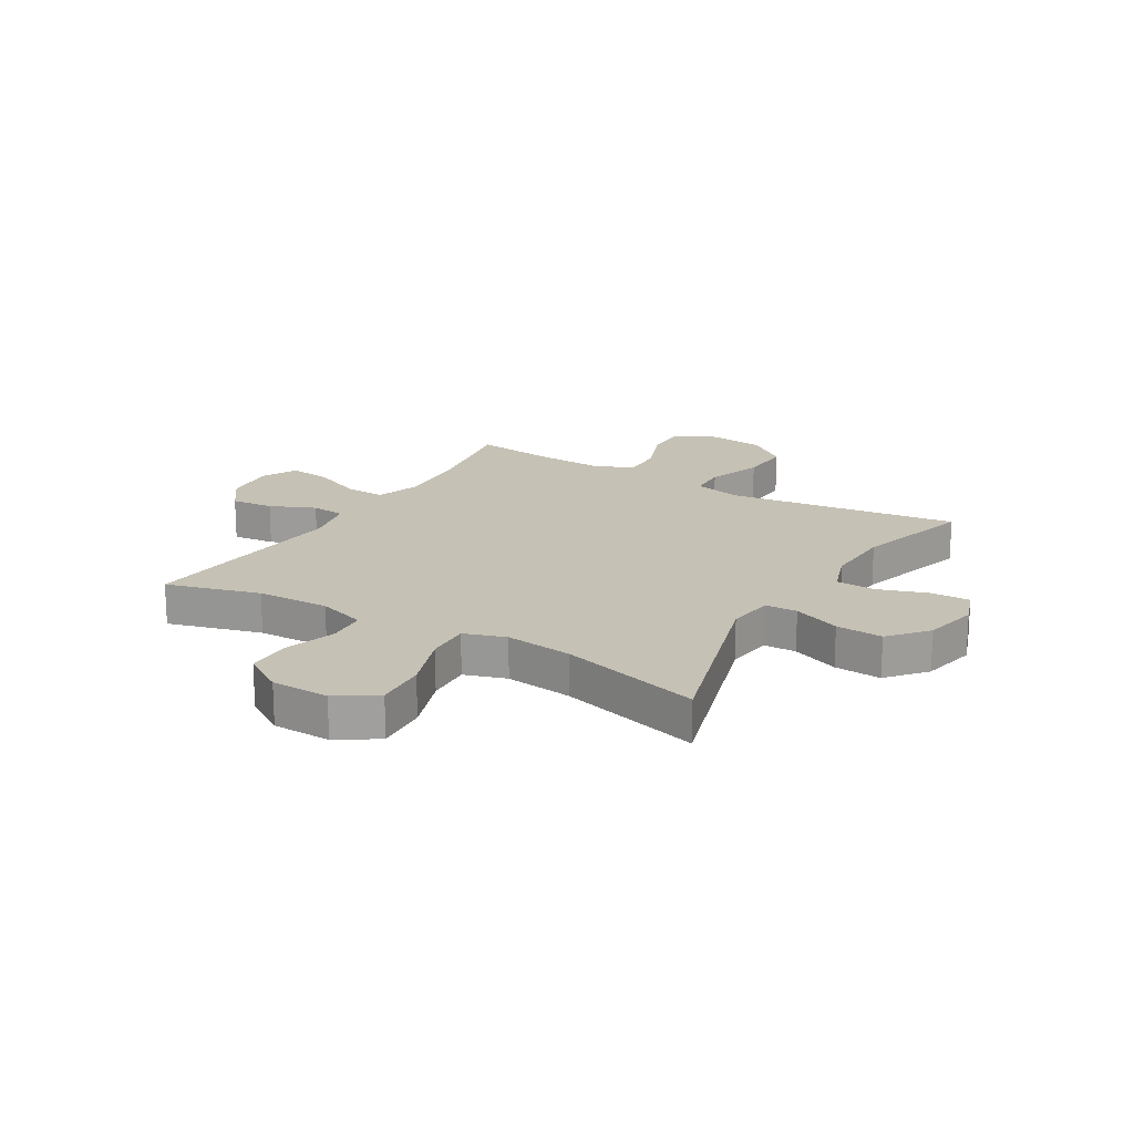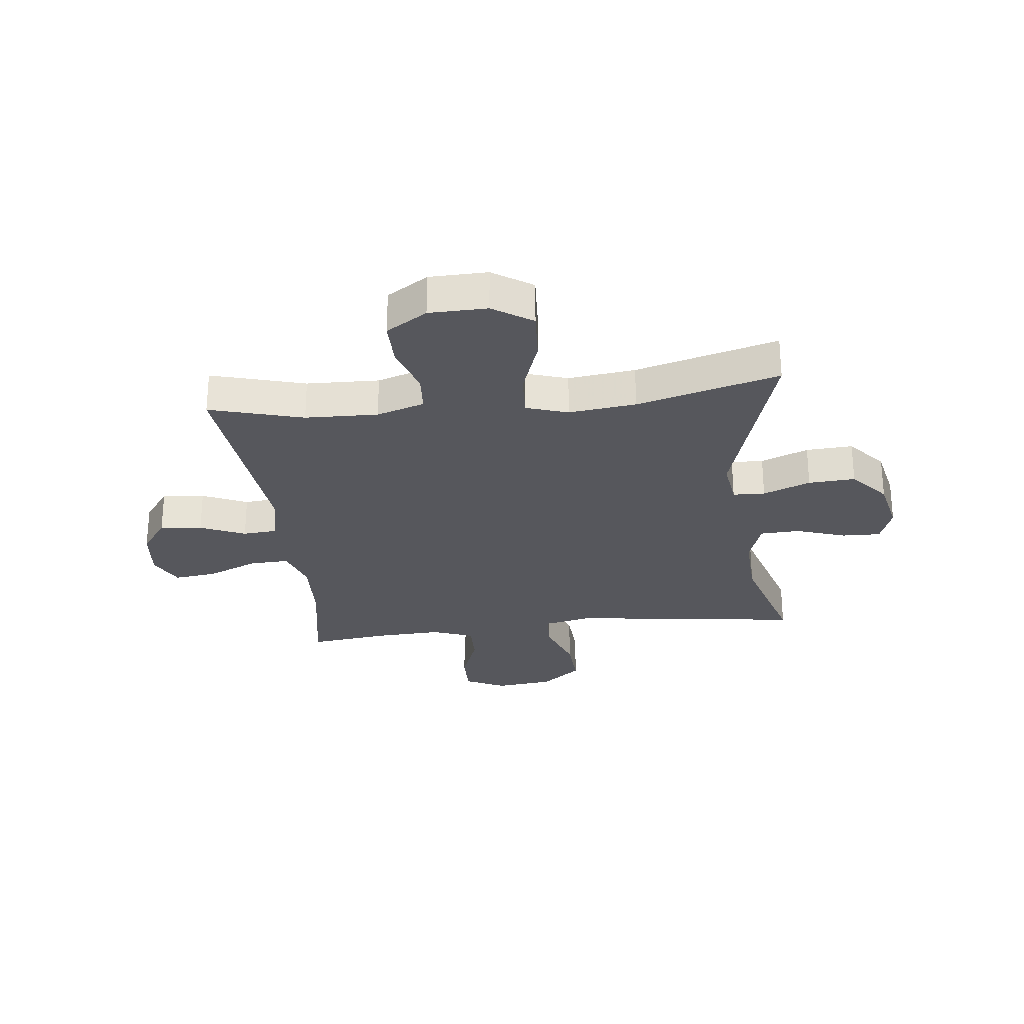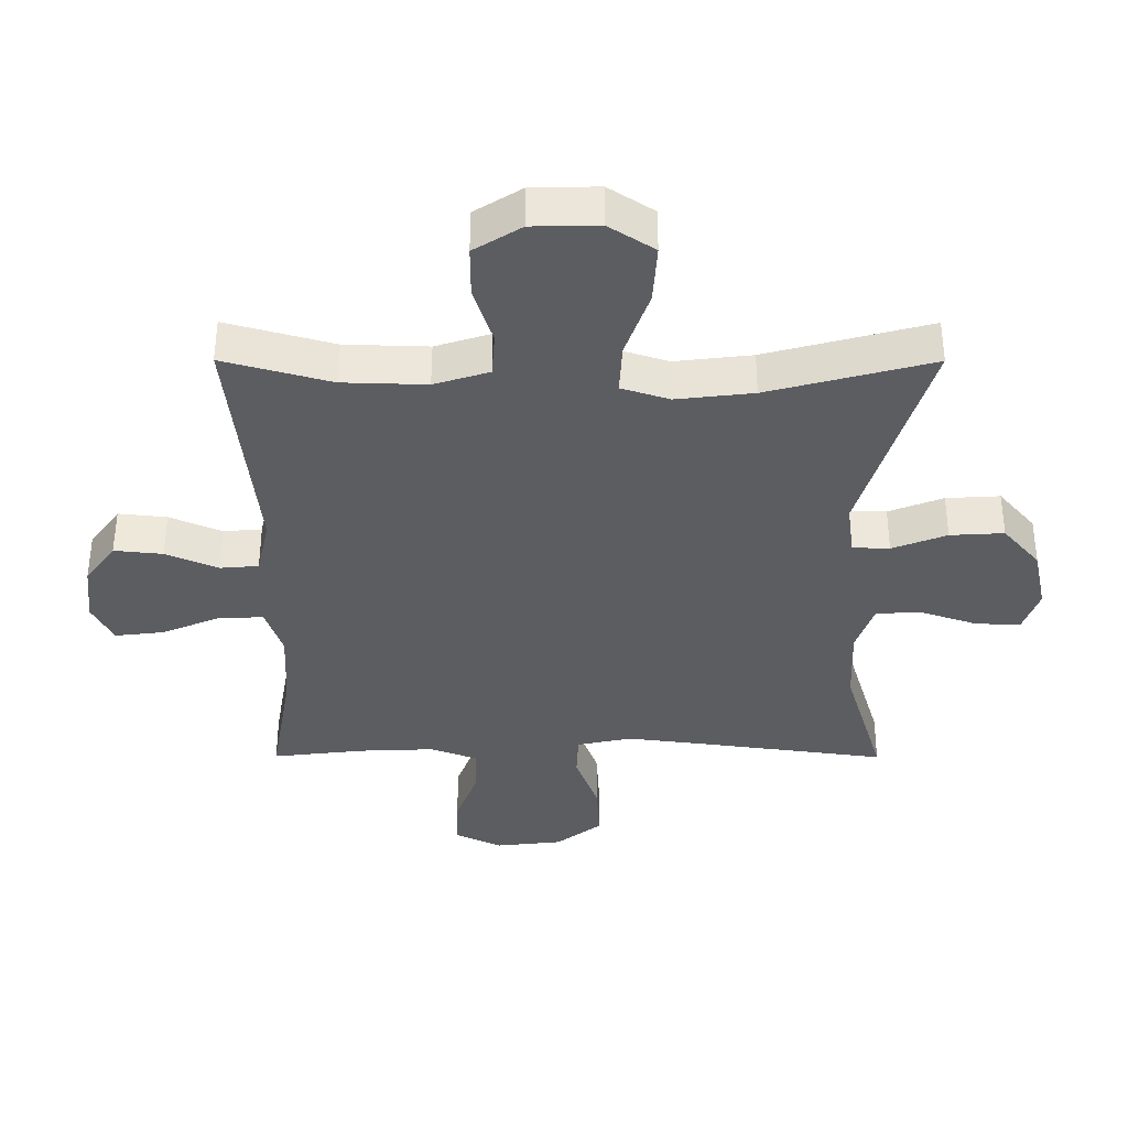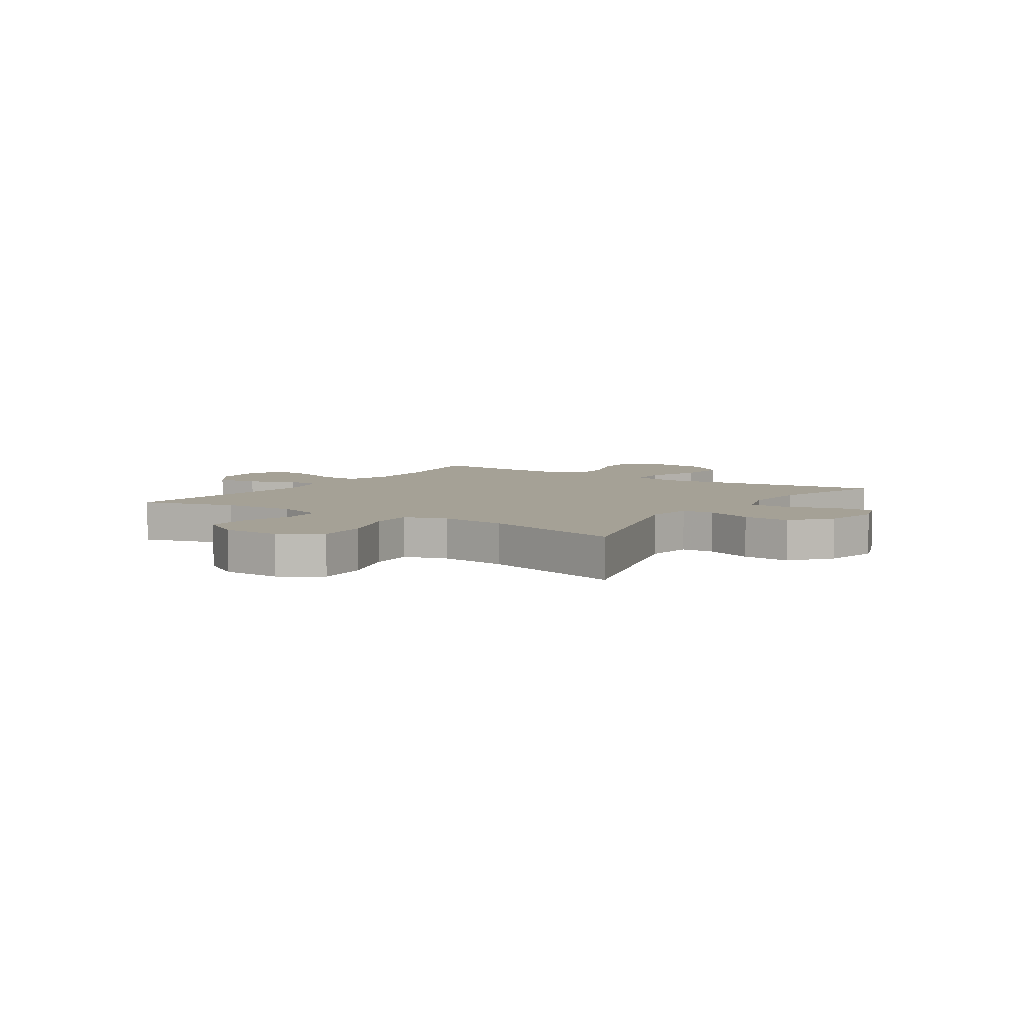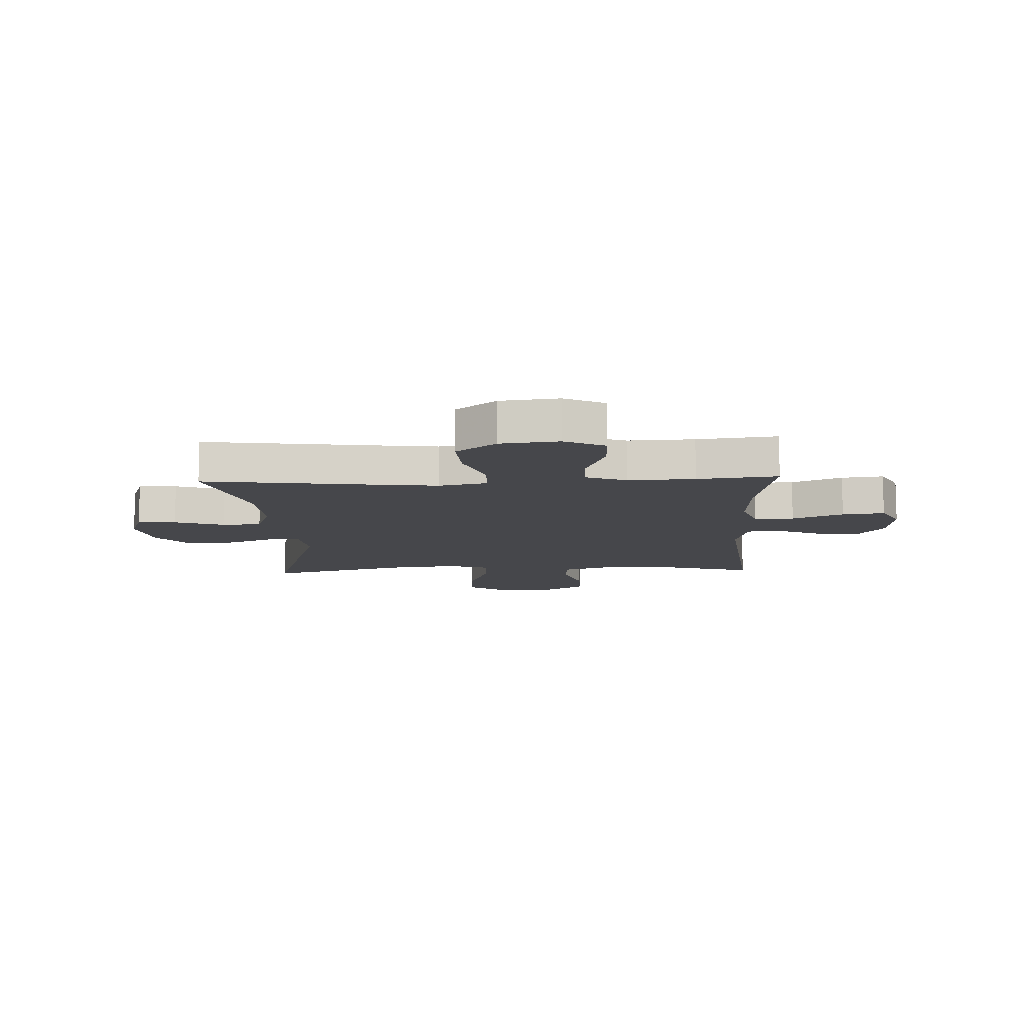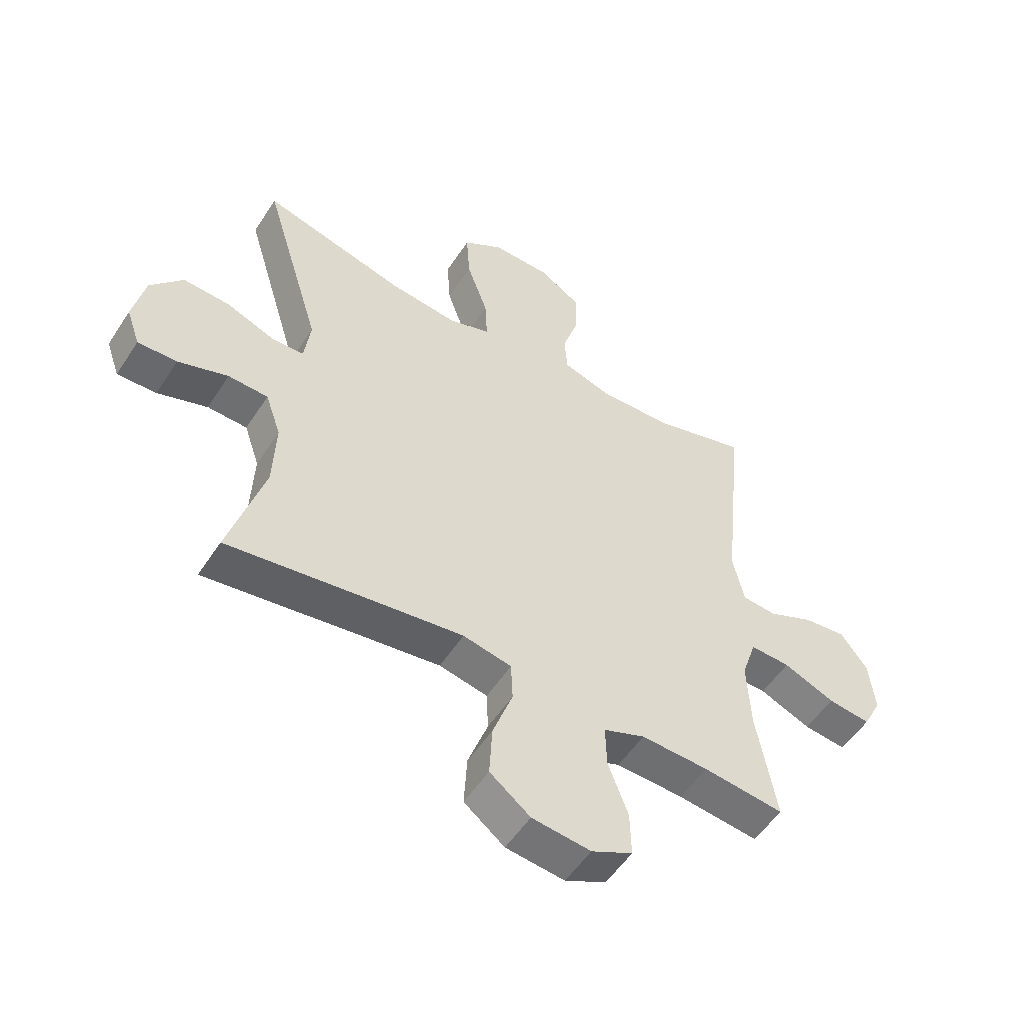
<metadata>
{"format":"obj","ext":"obj","renderer":"f3d","projection":"perspective","resolution":1024,"background":"white","views":[{"elev":18.8,"azim":30.9,"up":"+Y"},{"elev":-27.6,"azim":6.6,"up":"+Y"},{"elev":53.2,"azim":0.1,"up":"+Z"},{"elev":6.0,"azim":33.7,"up":"+Y"},{"elev":-10.8,"azim":-177.5,"up":"+Y"},{"elev":-53.4,"azim":147.7,"up":"+Z"}]}
</metadata>
<code>
v -0.5 0.07 -0.5
v -0.466 0.07 -0.305
v -0.46 0.07 -0.181
v -0.486 0.07 -0.103
v -0.556 0.07 -0.106
v -0.646 0.07 -0.144
v -0.721 0.07 -0.153
v -0.753 0.07 -0.09
v -0.743 0.07 0.003
v -0.696 0.07 0.067
v -0.621 0.07 0.059
v -0.541 0.07 0.024
v -0.481 0.07 0.029
v -0.461 0.07 0.119
v -0.5 0.07 0.5
v -0.334 0.07 0.453
v -0.205 0.07 0.449
v -0.12 0.07 0.476
v -0.115 0.07 0.545
v -0.144 0.07 0.635
v -0.144 0.07 0.716
v -0.071 0.07 0.762
v 0.032 0.07 0.764
v 0.102 0.07 0.718
v 0.096 0.07 0.626
v 0.059 0.07 0.521
v 0.055 0.07 0.442
v 0.129 0.07 0.418
v 0.248 0.07 0.432
v 0.5 0.07 0.5
v 0.398 0.07 0.16
v 0.409 0.07 0.077
v 0.466 0.07 0.075
v 0.55 0.07 0.108
v 0.633 0.07 0.113
v 0.69 0.07 0.046
v 0.711 0.07 -0.052
v 0.687 0.07 -0.12
v 0.618 0.07 -0.118
v 0.53 0.07 -0.088
v 0.46 0.07 -0.091
v 0.433 0.07 -0.17
v 0.438 0.07 -0.293
v 0.5 0.07 -0.5
v 0.221 0.07 -0.462
v 0.088 0.07 -0.445
v 0.003 0.07 -0.463
v 0 0.07 -0.532
v 0.035 0.07 -0.629
v 0.04 0.07 -0.72
v -0.031 0.07 -0.775
v -0.134 0.07 -0.787
v -0.206 0.07 -0.752
v -0.204 0.07 -0.673
v -0.169 0.07 -0.58
v -0.167 0.07 -0.506
v -0.24 0.07 -0.478
v -0.358 0.07 -0.483
v -0.5 0 -0.5
v -0.466 0 -0.305
v -0.46 0 -0.181
v -0.486 0 -0.103
v -0.556 0 -0.106
v -0.646 0 -0.144
v -0.721 0 -0.153
v -0.753 0 -0.09
v -0.743 0 0.003
v -0.696 0 0.067
v -0.621 0 0.059
v -0.541 0 0.024
v -0.481 0 0.029
v -0.461 0 0.119
v -0.5 0 0.5
v -0.334 0 0.453
v -0.205 0 0.449
v -0.12 0 0.476
v -0.115 0 0.545
v -0.144 0 0.635
v -0.144 0 0.716
v -0.071 0 0.762
v 0.032 0 0.764
v 0.102 0 0.718
v 0.096 0 0.626
v 0.059 0 0.521
v 0.055 0 0.442
v 0.129 0 0.418
v 0.248 0 0.432
v 0.5 0 0.5
v 0.398 0 0.16
v 0.409 0 0.077
v 0.466 0 0.075
v 0.55 0 0.108
v 0.633 0 0.113
v 0.69 0 0.046
v 0.711 0 -0.052
v 0.687 0 -0.12
v 0.618 0 -0.118
v 0.53 0 -0.088
v 0.46 0 -0.091
v 0.433 0 -0.17
v 0.438 0 -0.293
v 0.5 0 -0.5
v 0.221 0 -0.462
v 0.088 0 -0.445
v 0.003 0 -0.463
v 0 0 -0.532
v 0.035 0 -0.629
v 0.04 0 -0.72
v -0.031 0 -0.775
v -0.134 0 -0.787
v -0.206 0 -0.752
v -0.204 0 -0.673
v -0.169 0 -0.58
v -0.167 0 -0.506
v -0.24 0 -0.478
v -0.358 0 -0.483
f 52 53 54 55
f 52 55 56
f 51 52 56
f 48 49 50 51
f 47 48 51 56
f 43 44 45
f 42 43 45 46
f 41 42 46 47
f 37 38 39 40
f 37 40 41
f 36 37 41
f 33 34 35 36
f 32 33 36 41
f 29 30 31
f 28 29 31 32
f 27 28 32 41
f 23 24 25 26
f 23 26 27
f 22 23 27
f 19 20 21 22
f 18 19 22 27
f 17 18 27 41
f 14 15 16
f 13 14 16 17
f 9 10 11 12
f 9 12 13
f 8 9 13
f 5 6 7 8
f 4 5 8 13
f 3 4 13 17
f 58 1 2
f 57 58 2 3
f 41 47 56 57
f 3 17 41 57
f 113 112 111 110
f 114 113 110
f 114 110 109
f 109 108 107 106
f 114 109 106 105
f 103 102 101
f 104 103 101 100
f 105 104 100 99
f 98 97 96 95
f 99 98 95
f 99 95 94
f 94 93 92 91
f 99 94 91 90
f 89 88 87
f 90 89 87 86
f 99 90 86 85
f 84 83 82 81
f 85 84 81
f 85 81 80
f 80 79 78 77
f 85 80 77 76
f 99 85 76 75
f 74 73 72
f 75 74 72 71
f 70 69 68 67
f 71 70 67
f 71 67 66
f 66 65 64 63
f 71 66 63 62
f 75 71 62 61
f 60 59 116
f 61 60 116 115
f 115 114 105 99
f 115 99 75 61
f 1 59 60 2
f 2 60 61 3
f 3 61 62 4
f 4 62 63 5
f 5 63 64 6
f 6 64 65 7
f 7 65 66 8
f 8 66 67 9
f 9 67 68 10
f 10 68 69 11
f 11 69 70 12
f 12 70 71 13
f 13 71 72 14
f 14 72 73 15
f 15 73 74 16
f 16 74 75 17
f 17 75 76 18
f 18 76 77 19
f 19 77 78 20
f 20 78 79 21
f 21 79 80 22
f 22 80 81 23
f 23 81 82 24
f 24 82 83 25
f 25 83 84 26
f 26 84 85 27
f 27 85 86 28
f 28 86 87 29
f 29 87 88 30
f 30 88 89 31
f 31 89 90 32
f 32 90 91 33
f 33 91 92 34
f 34 92 93 35
f 35 93 94 36
f 36 94 95 37
f 37 95 96 38
f 38 96 97 39
f 39 97 98 40
f 40 98 99 41
f 41 99 100 42
f 42 100 101 43
f 43 101 102 44
f 44 102 103 45
f 45 103 104 46
f 46 104 105 47
f 47 105 106 48
f 48 106 107 49
f 49 107 108 50
f 50 108 109 51
f 51 109 110 52
f 52 110 111 53
f 53 111 112 54
f 54 112 113 55
f 55 113 114 56
f 56 114 115 57
f 57 115 116 58
f 58 116 59 1

</code>
